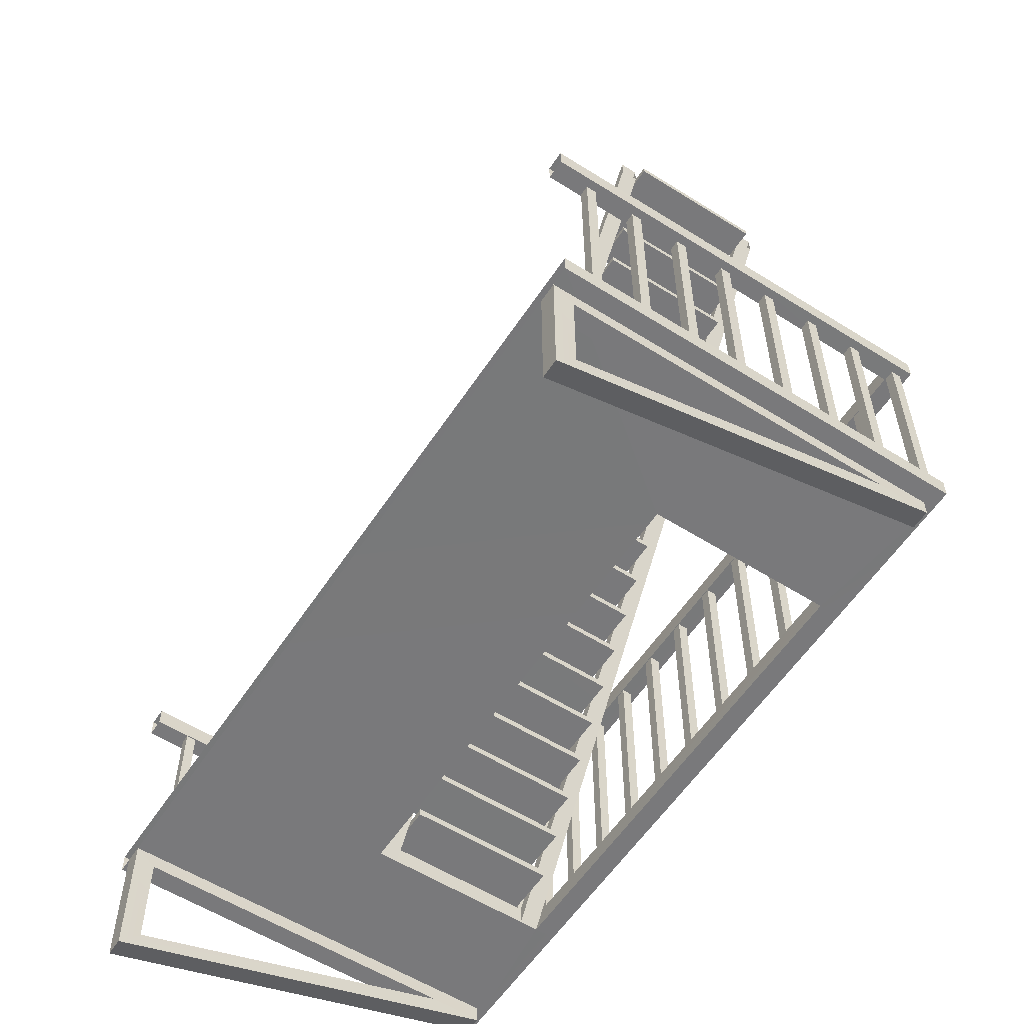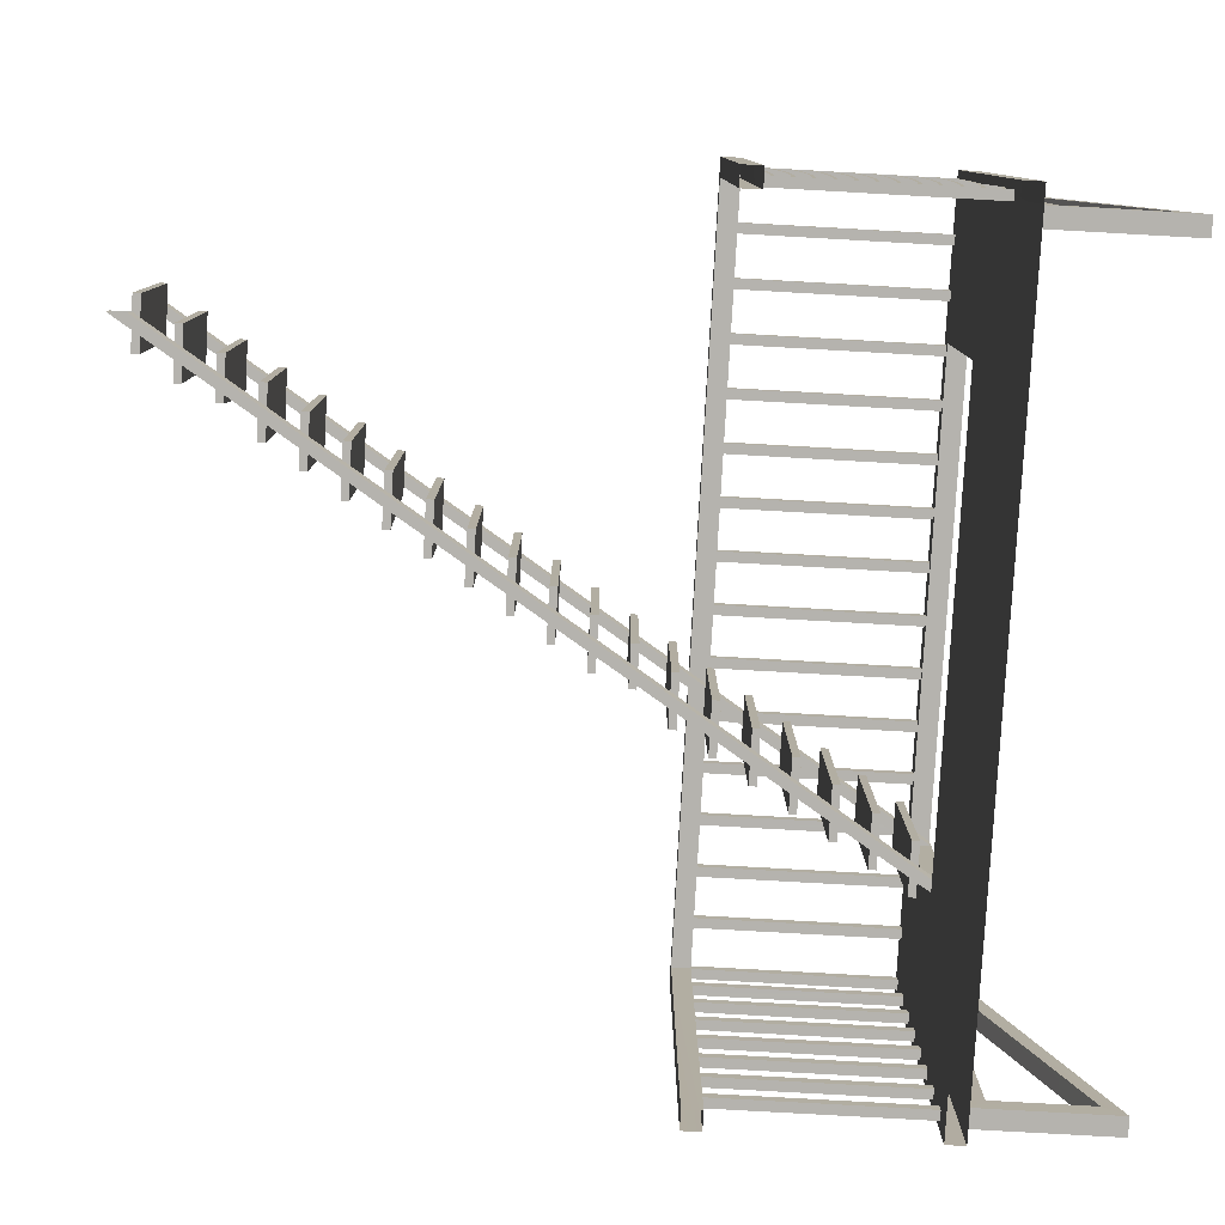
<metadata>
{"format":"obj","ext":"obj","renderer":"f3d","projection":"perspective","resolution":1024,"background":"white","views":[{"elev":-57.6,"azim":-123.1,"up":"+Y"},{"elev":-79.9,"azim":-93.2,"up":"+Z"}]}
</metadata>
<code>
o SM_Bld_FireEscape_5_SM_Bld_FireEscape_02
v 1.611 0.02225 -1.175
v -1.497 0.09861 0.3986
v -1.571 0.09861 0.469
v -1.571 0.02225 0.469
v -1.497 0.02225 0.3986
v -0.9348 -0.7845 0.469
v -0.9348 -0.8609 0.469
v 0.9746 -0.8609 0.469
v 0.9746 -0.7845 0.469
v 1.536 0.02225 -1.175
v 1.611 0.09861 -1.175
v 1.536 0.09861 -1.175
v -1.571 0.09861 -1.175
v -1.497 0.09861 -1.175
v -1.571 0.02225 -1.175
v -1.497 0.02225 -1.175
v -0.9047 1.958 -0.2789
v -0.9047 1.989 -0.2789
v -0.5247 1.358 -0.2789
v -0.5247 1.389 -0.2789
v 0.5421 0.03861 -0.2789
v 0.3303 0.03861 -0.2789
v 0.5421 0.008132 -0.2789
v 0.3303 0.008132 -0.2789
v -0.5247 1.389 0.3128
v -0.5247 1.358 0.3128
v 0.5421 0.03861 0.3128
v 0.3303 0.03861 0.3128
v 0.3303 0.008132 0.3128
v 0.5421 0.008132 0.3128
v -0.9047 1.989 0.3128
v -0.9047 1.958 0.3128
v -1.423 -0.8609 0.4239
v -1.498 -0.8609 0.4239
v -1.498 -0.9288 0.4239
v -1.423 -0.9288 0.4239
v -1.423 -0.8609 -1.175
v -1.498 -0.8609 -1.175
v -1.498 -1.393 -1.175
v -1.423 -1.393 -1.175
v -1.498 -1.311 -1.094
v -1.498 -0.9223 0.2178
v -1.423 -0.9223 0.2178
v -1.423 -1.311 -1.094
v -1.498 -0.9223 -1.094
v -1.423 -0.9223 -1.094
v -1.54 0.02225 0.2349
v -1.54 -0.7845 0.1949
v -1.54 -0.7845 0.2349
v -1.54 0.02225 0.1949
v -1.501 -0.7845 0.2349
v -1.501 0.02225 0.1949
v -1.501 0.02225 0.2349
v -1.501 -0.7845 0.1949
v -1.54 0.02225 0.02965
v -1.54 -0.7845 -0.01036
v -1.54 -0.7845 0.02965
v -1.54 0.02225 -0.01036
v -1.501 -0.7845 0.02965
v -1.501 0.02225 -0.01036
v -1.501 0.02225 0.02965
v -1.501 -0.7845 -0.01036
v -1.54 0.02225 -0.1756
v -1.54 0.02225 -0.2156
v -1.501 0.02225 -0.1756
v -1.501 0.02225 -0.2156
v -1.54 0.02225 -0.3809
v -1.54 0.02225 -0.4209
v -1.501 0.02225 -0.3809
v -1.501 0.02225 -0.4209
v -1.54 0.02225 -0.5862
v -1.54 -0.7845 -0.6262
v -1.54 -0.7845 -0.5862
v -1.54 0.02225 -0.6262
v -1.501 -0.7845 -0.5862
v -1.501 0.02225 -0.6262
v -1.501 0.02225 -0.5862
v -1.501 -0.7845 -0.6262
v -1.54 0.02225 -0.8315
v -1.54 0.02225 -0.7915
v -1.501 0.02225 -0.8315
v -1.501 0.02225 -0.7915
v -1.54 0.02225 -0.9967
v -1.54 -0.7845 -1.037
v -1.54 -0.7845 -0.9967
v -1.54 0.02225 -1.037
v -1.501 -0.7845 -0.9967
v -1.501 0.02225 -1.037
v -1.501 0.02225 -0.9967
v -1.501 -0.7845 -1.037
v 1.539 0.02225 0.4402
v 1.539 -0.7845 0.4402
v 1.579 0.02225 0.4402
v 1.579 -0.7845 0.4402
v 1.539 -0.7845 0.4012
v 1.539 0.02225 0.4012
v 1.579 -0.7845 0.4012
v 1.579 0.02225 0.4012
v 1.334 0.02225 0.4402
v 1.334 -0.7845 0.4402
v 1.374 0.02225 0.4402
v 1.374 -0.7845 0.4402
v 1.334 -0.7845 0.4012
v 1.334 0.02225 0.4012
v 1.374 -0.7845 0.4012
v 1.374 0.02225 0.4012
v 1.129 0.02225 0.4402
v 1.129 -0.7845 0.4402
v 1.169 0.02225 0.4402
v 1.169 -0.7845 0.4402
v 1.129 -0.7845 0.4012
v 1.129 0.02225 0.4012
v 1.169 -0.7845 0.4012
v 1.169 0.02225 0.4012
v 0.9236 0.02225 0.4402
v 0.9637 0.02225 0.4402
v 0.9236 0.02225 0.4012
v 0.9637 0.02225 0.4012
v 0.7184 0.02225 0.4402
v 0.7584 0.02225 0.4402
v 0.7584 0.02225 0.4012
v 0.7184 0.02225 0.4012
v 0.5131 0.02225 0.4402
v 0.5131 -0.7845 0.4402
v 0.5531 0.02225 0.4402
v 0.5531 -0.7845 0.4402
v 0.5131 -0.7845 0.4012
v 0.5131 0.02225 0.4012
v 0.5531 -0.7845 0.4012
v 0.5531 0.02225 0.4012
v 0.3078 0.02225 0.4402
v 0.3078 -0.7845 0.4402
v 0.3478 0.02225 0.4402
v 0.3478 -0.7845 0.4402
v 0.3078 -0.7845 0.4012
v 0.3078 0.02225 0.4012
v 0.3478 -0.7845 0.4012
v 0.3478 0.02225 0.4012
v 0.1025 0.02225 0.4402
v 0.1425 0.02225 0.4402
v 0.1025 0.02225 0.4012
v 0.1425 0.02225 0.4012
v -0.1027 0.02225 0.4402
v -0.1027 -0.7845 0.4402
v -0.06272 0.02225 0.4402
v -0.06272 -0.7845 0.4402
v -0.1027 -0.7845 0.4012
v -0.1027 0.02225 0.4012
v -0.06272 -0.7845 0.4012
v -0.06272 0.02225 0.4012
v -0.308 0.02225 0.4402
v -0.308 -0.7845 0.4402
v -0.268 0.02225 0.4402
v -0.268 -0.7845 0.4402
v -0.308 -0.7845 0.4012
v -0.308 0.02225 0.4012
v -0.268 -0.7845 0.4012
v -0.268 0.02225 0.4012
v -0.5133 0.02225 0.4402
v -0.5133 -0.7845 0.4402
v -0.4733 0.02225 0.4402
v -0.4733 -0.7845 0.4402
v -0.5133 -0.7845 0.4012
v -0.5133 0.02225 0.4012
v -0.4733 -0.7845 0.4012
v -0.4733 0.02225 0.4012
v -0.7186 0.02225 0.4402
v -0.6786 0.02225 0.4402
v -0.6786 0.02225 0.4012
v -0.7186 0.02225 0.4012
v -0.9238 0.02225 0.4402
v -0.9238 -0.7845 0.4402
v -0.8838 0.02225 0.4402
v -0.8838 -0.7845 0.4402
v -0.9238 -0.7845 0.4012
v -0.9238 0.02225 0.4012
v -0.8838 -0.7845 0.4012
v -0.8838 0.02225 0.4012
v -1.129 0.02225 0.4402
v -1.129 -0.7845 0.4402
v -1.089 0.02225 0.4402
v -1.089 -0.7845 0.4402
v -1.129 -0.7845 0.4012
v -1.129 0.02225 0.4012
v -1.089 -0.7845 0.4012
v -1.089 0.02225 0.4012
v -1.334 0.02225 0.4402
v -1.294 0.02225 0.4402
v -1.334 0.02225 0.4012
v -1.294 0.02225 0.4012
v -1.54 0.02225 0.4402
v -1.54 -0.7845 0.4402
v -1.5 0.02225 0.4402
v -1.5 -0.7845 0.4402
v -1.54 -0.7845 0.4012
v -1.54 0.02225 0.4012
v -1.5 -0.7845 0.4012
v -1.5 0.02225 0.4012
v 1.539 -0.7845 0.2349
v 1.539 -0.7845 0.1949
v 1.578 -0.7845 0.2349
v 1.578 -0.7845 0.1949
v 1.539 0.02225 0.02965
v 1.539 -0.7845 -0.01036
v 1.539 -0.7845 0.02965
v 1.539 0.02225 -0.01036
v 1.578 -0.7845 0.02965
v 1.578 0.02225 -0.01036
v 1.578 0.02225 0.02965
v 1.578 -0.7845 -0.01036
v 1.539 0.02225 -0.1756
v 1.539 -0.7845 -0.2156
v 1.539 -0.7845 -0.1756
v 1.539 0.02225 -0.2156
v 1.578 -0.7845 -0.1756
v 1.578 0.02225 -0.2156
v 1.578 0.02225 -0.1756
v 1.578 -0.7845 -0.2156
v 1.539 -0.7845 -0.3809
v 1.539 -0.7845 -0.4209
v 1.578 -0.7845 -0.3809
v 1.578 -0.7845 -0.4209
v 1.539 0.02225 -0.5862
v 1.539 -0.7845 -0.6262
v 1.539 -0.7845 -0.5862
v 1.539 0.02225 -0.6262
v 1.578 -0.7845 -0.5862
v 1.578 0.02225 -0.6262
v 1.578 0.02225 -0.5862
v 1.578 -0.7845 -0.6262
v 1.539 0.02225 -0.7915
v 1.539 -0.7845 -0.8315
v 1.539 -0.7845 -0.7915
v 1.539 0.02225 -0.8315
v 1.578 -0.7845 -0.7915
v 1.578 0.02225 -0.8315
v 1.578 0.02225 -0.7915
v 1.578 -0.7845 -0.8315
v 1.539 0.02225 -0.9967
v 1.539 -0.7845 -1.037
v 1.539 -0.7845 -0.9967
v 1.539 0.02225 -1.037
v 1.578 -0.7845 -0.9967
v 1.578 0.02225 -1.037
v 1.578 0.02225 -0.9967
v 1.578 -0.7845 -1.037
v 1.611 -0.7845 -1.175
v 1.611 -0.7845 0.469
v 1.611 -0.8609 0.469
v 1.611 -0.8609 -1.175
v -1.571 -0.7845 0.469
v -1.571 -0.7845 -1.175
v -1.571 -0.8609 0.469
v -1.571 -0.8609 -1.175
v -0.9348 -0.8609 0.3868
v -0.9348 -0.7845 -0.3528
v -0.9348 -0.7845 0.3868
v -0.9348 -0.8609 -0.3528
v 0.9746 -0.7845 0.3868
v 0.9746 -0.8609 -0.3528
v 0.9746 -0.8609 0.3868
v 0.9746 -0.7845 -0.3528
v -1.334 -0.7845 0.4012
v -1.334 -0.7845 0.4402
v -1.294 -0.7845 0.4402
v -1.294 -0.7845 0.4012
v -0.6786 -0.7845 0.4402
v -0.7186 -0.7845 0.4402
v -0.6786 -0.7845 0.4012
v -0.7186 -0.7845 0.4012
v 0.1025 -0.7845 0.4402
v 0.1425 -0.7845 0.4402
v 0.1425 -0.7845 0.4012
v 0.1025 -0.7845 0.4012
v 0.7184 -0.7845 0.4402
v 0.7184 -0.7845 0.4012
v 0.7584 -0.7845 0.4402
v 0.7584 -0.7845 0.4012
v 0.9236 -0.7845 0.4012
v 0.9236 -0.7845 0.4402
v 0.9637 -0.7845 0.4402
v 0.9637 -0.7845 0.4012
v 1.578 0.02225 0.2349
v 1.578 0.02225 0.1949
v 1.539 0.02225 0.2349
v 1.539 0.02225 0.1949
v 1.578 0.02225 -0.3809
v 1.578 0.02225 -0.4209
v 1.539 0.02225 -0.3809
v 1.539 0.02225 -0.4209
v -1.54 -0.7845 -0.8315
v -1.501 -0.7845 -0.8315
v -1.54 -0.7845 -0.7915
v -1.501 -0.7845 -0.7915
v -1.54 -0.7845 -0.4209
v -1.501 -0.7845 -0.4209
v -1.54 -0.7845 -0.3809
v -1.501 -0.7845 -0.3809
v -1.54 -0.7845 -0.2156
v -1.501 -0.7845 -0.2156
v -1.54 -0.7845 -0.1756
v -1.501 -0.7845 -0.1756
v 1.552 -0.8609 0.4239
v 1.477 -0.8609 0.4239
v 1.477 -0.9288 0.4239
v 1.552 -0.9288 0.4239
v 1.552 -0.8609 -1.175
v 1.477 -0.8609 -1.175
v 1.477 -1.393 -1.175
v 1.552 -1.393 -1.175
v 1.477 -1.311 -1.094
v 1.477 -0.9223 0.2178
v 1.552 -0.9223 0.2178
v 1.552 -1.311 -1.094
v 1.477 -0.9223 -1.094
v 1.552 -0.9223 -1.094
v -0.9348 2.139 -0.3528
v -0.9348 2.216 -0.3528
v 0.9746 -0.7845 0.3128
v 0.9746 -0.8609 0.3128
v -0.9348 2.216 -0.2789
v 0.9746 -0.7845 -0.2789
v 0.9746 -0.8609 -0.2789
v -0.9348 2.139 -0.2789
v -0.7883 2.139 0.3128
v -1 2.139 0.3128
v -1 2.108 0.3128
v -0.7883 2.108 0.3128
v -0.7883 2.139 -0.2789
v -1 2.139 -0.2789
v -0.7883 2.108 -0.2789
v -1 2.108 -0.2789
v -0.6929 1.989 0.3128
v -0.6929 1.958 0.3128
v -0.6929 1.989 -0.2789
v -0.6929 1.958 -0.2789
v -0.5979 1.839 0.3128
v -0.8097 1.839 0.3128
v -0.8097 1.808 0.3128
v -0.5979 1.808 0.3128
v -0.6318 1.839 -0.2789
v -0.8097 1.839 -0.2789
v -0.6318 1.808 -0.2789
v -0.8097 1.808 -0.2789
v -0.5029 1.689 0.3128
v -0.7147 1.689 0.3128
v -0.7147 1.658 0.3128
v -0.5029 1.658 0.3128
v -0.7147 1.689 -0.2789
v -0.5029 1.689 -0.2789
v -0.5029 1.658 -0.2789
v -0.7147 1.658 -0.2789
v -0.4079 1.539 0.3128
v -0.6197 1.539 0.3128
v -0.6197 1.508 0.3128
v -0.4079 1.508 0.3128
v -0.4079 1.539 -0.2789
v -0.6197 1.539 -0.2789
v -0.4079 1.508 -0.2789
v -0.6197 1.508 -0.2789
v -0.3129 1.389 0.3128
v -0.3129 1.358 0.3128
v -0.3129 1.389 -0.2789
v -0.3129 1.358 -0.2789
v -0.2652 1.239 0.3128
v -0.4297 1.239 0.3128
v -0.4297 1.208 0.3128
v -0.2652 1.208 0.3128
v -0.4297 1.239 -0.2789
v -0.2178 1.239 -0.2789
v -0.2178 1.208 -0.2789
v -0.4297 1.208 -0.2789
v -0.1229 1.089 0.3128
v -0.3347 1.089 0.3128
v -0.3347 1.058 0.3128
v -0.1229 1.058 0.3128
v -0.1229 1.089 -0.2789
v -0.3347 1.089 -0.2789
v -0.1229 1.058 -0.2789
v -0.3347 1.058 -0.2789
v -0.02786 0.9386 0.3128
v -0.2397 0.9386 0.3128
v -0.2397 0.9081 0.3128
v -0.02786 0.9081 0.3128
v -0.2397 0.9386 -0.2789
v -0.02786 0.9386 -0.2789
v -0.02786 0.9081 -0.2789
v -0.2397 0.9081 -0.2789
v 0.06715 0.7886 0.3128
v -0.1447 0.7886 0.3128
v -0.1447 0.7581 0.3128
v 0.06715 0.7581 0.3128
v 0.06715 0.7886 -0.2789
v -0.1447 0.7886 -0.2789
v 0.06715 0.7581 -0.2789
v -0.1447 0.7581 -0.2789
v 0.1439 0.6386 0.3128
v -0.04971 0.6386 0.3128
v -0.04971 0.6081 0.3128
v 0.1439 0.6081 0.3128
v -0.04971 0.6386 -0.2789
v 0.1621 0.6386 -0.2789
v 0.1621 0.6081 -0.2789
v -0.04971 0.6081 -0.2789
v 0.2571 0.4886 0.3128
v 0.04528 0.4886 0.3128
v 0.04528 0.4581 0.3128
v 0.2571 0.4581 0.3128
v 0.2571 0.4886 -0.2789
v 0.04528 0.4886 -0.2789
v 0.2571 0.4581 -0.2789
v 0.04528 0.4581 -0.2789
v 0.3522 0.3386 0.3128
v 0.1403 0.3386 0.3128
v 0.1403 0.3081 0.3128
v 0.3522 0.3081 0.3128
v 0.3073 0.3386 -0.2789
v 0.1403 0.3386 -0.2789
v 0.3073 0.3081 -0.2789
v 0.1403 0.3081 -0.2789
v 0.4471 0.1886 0.3128
v 0.2353 0.1886 0.3128
v 0.2353 0.1581 0.3128
v 0.4471 0.1581 0.3128
v 0.2353 0.1886 -0.2789
v 0.4471 0.1886 -0.2789
v 0.4471 0.1581 -0.2789
v 0.2353 0.1581 -0.2789
v 0.6371 -0.1114 0.3128
v 0.4253 -0.1114 0.3128
v 0.4253 -0.1419 0.3128
v 0.6371 -0.1419 0.3128
v 0.6371 -0.1114 -0.2789
v 0.4253 -0.1114 -0.2789
v 0.6371 -0.1419 -0.2789
v 0.4253 -0.1419 -0.2789
v 0.7321 -0.2614 0.3128
v 0.5203 -0.2614 0.3128
v 0.5203 -0.2919 0.3128
v 0.7321 -0.2919 0.3128
v 0.7321 -0.2614 -0.2789
v 0.5203 -0.2614 -0.2789
v 0.7321 -0.2919 -0.2789
v 0.5203 -0.2919 -0.2789
v 0.8271 -0.4114 0.3128
v 0.6153 -0.4114 0.3128
v 0.6153 -0.4419 0.3128
v 0.8271 -0.4419 0.3128
v 0.8271 -0.4114 -0.2789
v 0.6153 -0.4114 -0.2789
v 0.8271 -0.4419 -0.2789
v 0.6153 -0.4419 -0.2789
v 0.9222 -0.5614 0.3128
v 0.7103 -0.5614 0.3128
v 0.7103 -0.5919 0.3128
v 0.9222 -0.5919 0.3128
v 0.7103 -0.5614 -0.2789
v 0.9222 -0.5614 -0.2789
v 0.9222 -0.5919 -0.2789
v 0.7103 -0.5919 -0.2789
v 1.017 -0.7114 0.3128
v 0.8053 -0.7114 0.3128
v 0.8053 -0.7419 0.3128
v 1.017 -0.7419 0.3128
v 1.017 -0.7114 -0.2789
v 0.8053 -0.7114 -0.2789
v 1.017 -0.7419 -0.2789
v 0.8053 -0.7419 -0.2789
v -0.9348 2.216 0.3128
v -0.9348 2.216 0.3868
v -0.9348 2.139 0.3868
v -0.9348 2.139 0.3128
v 1.536 0.02225 0.3986
v 1.536 0.09861 0.3986
v 1.611 0.09861 0.469
v 1.611 0.02225 0.469
f 15 16 5 4
f 260 258 254 250
f 336 335 333 334
f 28 22 24 29
f 29 24 23 30
f 346 349 352 347
f 37 38 34 33
f 38 37 40 39
f 39 40 36 35
f 43 44 41 42
f 45 41 44 46
f 42 45 46 43
f 47 50 48 49
f 51 54 52 53
f 49 51 53 47
f 50 52 54 48
f 55 58 56 57
f 59 62 60 61
f 57 59 61 55
f 58 60 62 56
f 349 350 351 352
f 31 18 17 32
f 301 63 64 299
f 75 78 76 77
f 73 75 77 71
f 74 76 78 72
f 342 341 343 344
f 219 289 290 220
f 87 90 88 89
f 85 87 89 83
f 86 88 90 84
f 92 94 93 91
f 96 98 97 95
f 93 94 97 98
f 91 96 95 92
f 100 102 101 99
f 104 106 105 103
f 101 102 105 106
f 99 104 103 100
f 108 110 109 107
f 112 114 113 111
f 109 110 113 114
f 107 112 111 108
f 271 272 140 139
f 381 386 385 382
f 333 335 18 31
f 128 130 129 127
f 125 126 129 130
f 123 128 127 124
f 132 134 133 131
f 136 138 137 135
f 133 134 137 138
f 131 136 135 132
f 433 434 430 429
f 80 79 291 293
f 148 150 149 147
f 145 146 149 150
f 143 148 147 144
f 152 154 153 151
f 156 158 157 155
f 153 154 157 158
f 151 156 155 152
f 160 162 161 159
f 164 166 165 163
f 161 162 165 166
f 159 164 163 160
f 21 22 28 27
f 176 178 177 175
f 173 174 177 178
f 171 176 175 172
f 180 182 181 179
f 184 186 185 183
f 181 182 185 186
f 179 184 183 180
f 26 362 361 25
f 7 8 9 6
f 168 267 269 169
f 196 198 197 195
f 193 194 197 198
f 191 196 195 192
f 455 456 453 454
f 201 202 284 283
f 167 268 267 168
f 64 66 300 299
f 199 201 283 285
f 207 210 208 209
f 205 207 209 203
f 206 208 210 204
f 211 214 212 213
f 215 218 216 217
f 213 215 217 211
f 214 216 218 212
f 332 331 328 327
f 221 222 288 287
f 290 288 222 220
f 227 230 228 229
f 225 227 229 223
f 226 228 230 224
f 231 234 232 233
f 235 238 236 237
f 233 235 237 231
f 234 236 238 232
f 239 242 240 241
f 243 246 244 245
f 241 243 245 239
f 242 244 246 240
f 249 250 247 248
f 473 476 4 5
f 252 254 253 251
f 253 7 6 251
f 248 9 8 249
f 255 258 256 257
f 259 262 260 261
f 329 330 326 325
f 262 318 321 322
f 266 190 188 265
f 263 189 190 266
f 23 21 27 30
f 170 169 269 270
f 268 167 170 270
f 297 67 68 295
f 274 141 142 273
f 273 142 140 272
f 5 16 14 2
f 122 121 278 276
f 275 119 122 276
f 187 189 263 264
f 282 118 116 281
f 264 265 188 187
f 280 281 116 115
f 372 371 368 367
f 364 363 361 362
f 82 294 292 81
f 79 81 292 291
f 119 275 277 120
f 298 296 70 69
f 295 68 70 296
f 63 301 302 65
f 302 300 66 65
f 421 426 425 422
f 258 260 262 256
f 305 306 303 304
f 307 308 304 303
f 358 357 359 360
f 255 261 8 7
f 369 370 371 372
f 368 371 370 365
f 399 400 397 398
f 401 402 403 404
f 412 411 408 407
f 408 411 409 405
f 4 476 475 3
f 415 416 413 414
f 259 470 471 261
f 322 324 323
f 324 322 321
f 416 419 417 413
f 327 328 325 326
f 423 424 421 422
f 330 329 331 332
f 192 194 193 191
f 328 331 329 325
f 326 330 332 327
f 17 336 334 32
f 83 86 84 85
f 199 285 286 200
f 354 358 360 355
f 339 344 343 340
f 339 340 337 338
f 444 443 440 439
f 338 342 344 339
f 352 351 348 347
f 356 359 357 353
f 387 386 381 384
f 459 458 453 456
f 351 350 345 348
f 449 450 446 445
f 10 473 474 12
f 259 257 6 9
f 440 443 441 437
f 347 348 345 346
f 18 335 336 17
f 32 334 333 31
f 19 364 362 26
f 466 465 467 468
f 25 20 19 26
f 465 466 462 461
f 13 15 4 3
f 367 368 365 366
f 365 370 369 366
f 309 310 306 305
f 313 314 311 312
f 366 369 372 367
f 375 376 373 374
f 377 378 374 373
f 378 377 379 380
f 380 379 376 375
f 376 379 377 373
f 374 378 380 375
f 388 387 384 383
f 383 384 381 382
f 345 350 349 346
f 382 385 388 383
f 200 286 284 202
f 385 386 387 388
f 391 392 389 390
f 393 394 390 389
f 394 393 395 396
f 396 395 392 391
f 392 395 393 389
f 390 394 396 391
f 315 311 314 316
f 397 402 401 398
f 312 315 316 313
f 400 403 402 397
f 398 401 404 399
f 407 408 405 406
f 409 410 406 405
f 410 409 411 412
f 259 319 469 470
f 261 471 472 320
f 406 410 412 407
f 415 420 419 416
f 317 260 323 324
f 418 417 419 420
f 223 226 224 225
f 414 418 420 415
f 428 427 424 423
f 463 464 461 462
f 427 426 421 424
f 144 146 145 143
f 29 30 27 28
f 22 21 23 24
f 431 432 429 430
f 124 126 125 123
f 434 433 435 436
f 436 435 432 431
f 432 435 433 429
f 430 434 436 431
f 439 440 437 438
f 340 343 341 337
f 442 441 443 444
f 35 36 33 34
f 476 1 11 475
f 438 442 444 439
f 355 356 353 354
f 450 449 451 452
f 357 358 354 353
f 172 174 173 171
f 457 458 459 460
f 460 459 456 455
f 425 426 427 428
f 454 457 460 455
f 453 458 457 454
f 203 206 204 205
f 20 363 364 19
f 462 466 468 463
f 464 467 465 461
f 447 448 445 446
f 308 307 310 309
f 80 293 294 82
f 361 363 20 25
f 139 141 274 271
f 67 297 298 69
f 289 219 221 287
f 446 450 452 447
f 441 442 438 437
f 71 74 72 73
f 8 261 249
f 258 255 253 254
f 256 262 247 252
f 253 255 7
f 248 259 9
f 251 257 256 252
f 250 249 261 260
f 251 6 257
f 404 403 400 399
f 2 474 473 5
f 422 425 428 423
f 360 359 356 355
f 317 318 262 260
f 120 277 278 121
f 341 342 338 337
f 468 467 464 463
f 320 472 469 319
f 115 117 279 280
f 259 261 255 257
f 279 117 118 282
f 473 10 1 476
f 3 475 474 2
f 11 12 474 475
f 452 451 448 447
f 417 418 414 413
f 40 44 43 36
f 37 33 36 43 46
f 37 46 44 40
f 42 41 39 35
f 34 38 45 42 35
f 41 45 38 39
f 310 314 313 306
f 307 303 306 313 316
f 307 316 314 310
f 312 311 309 305
f 304 308 315 312 305
f 311 315 308 309
f 248 247 262 259
f 448 451 449 445
f 13 3 2 14

</code>
